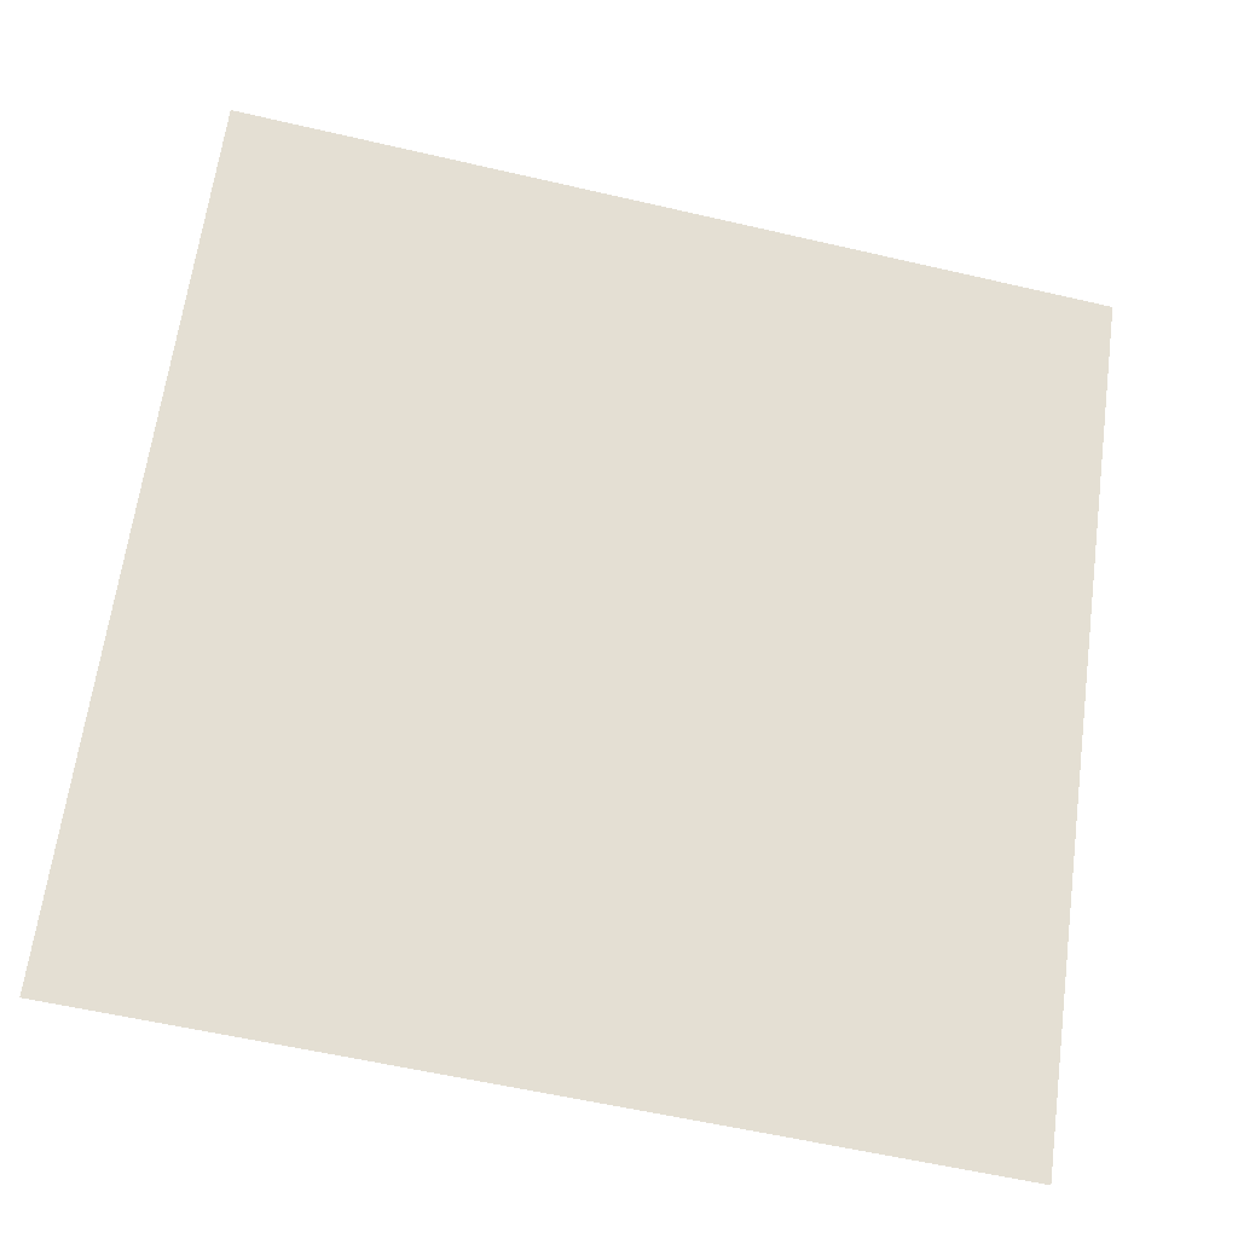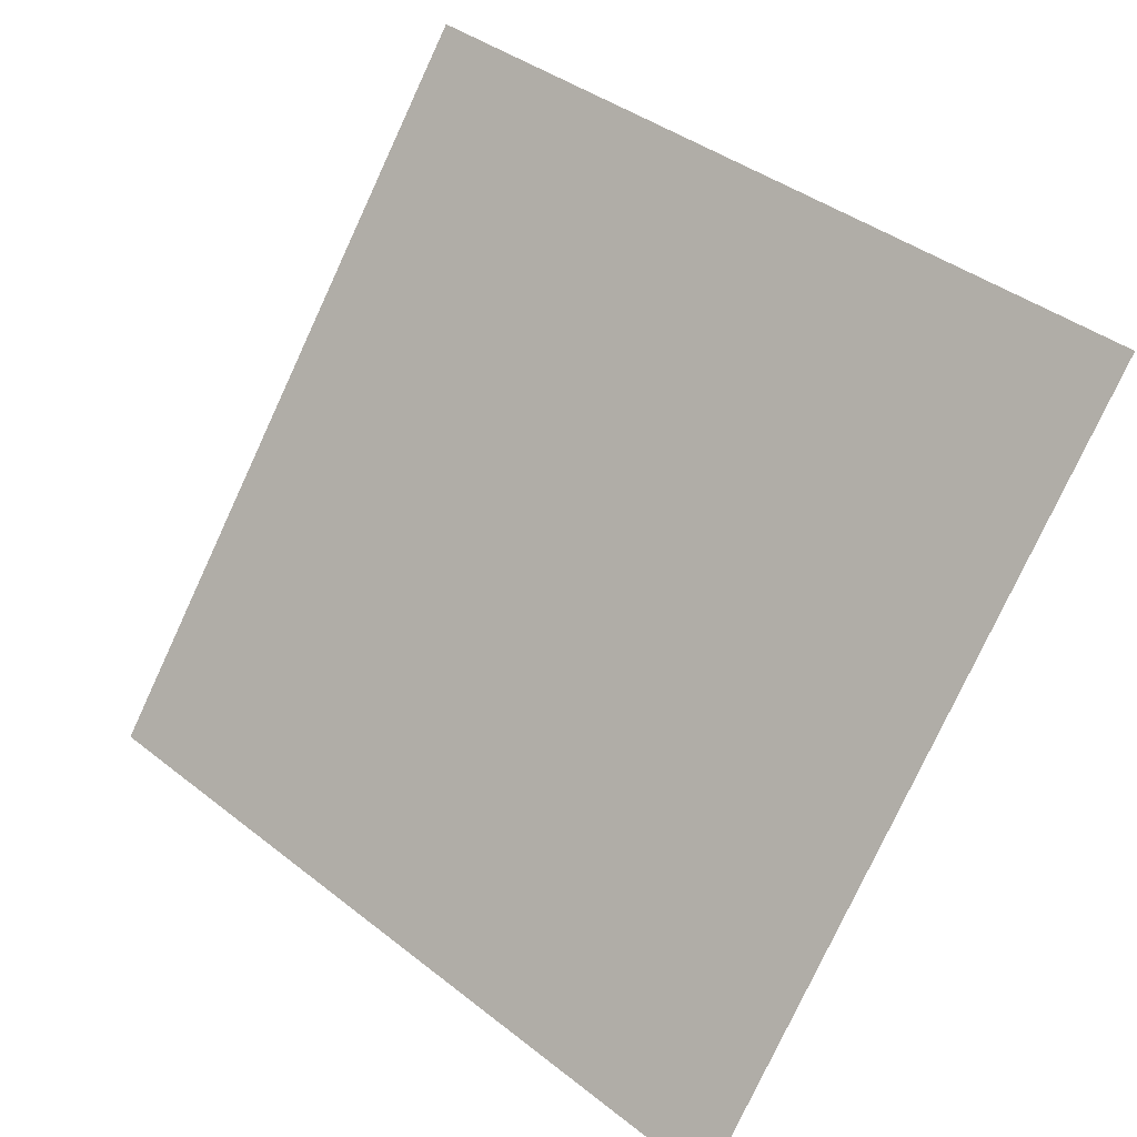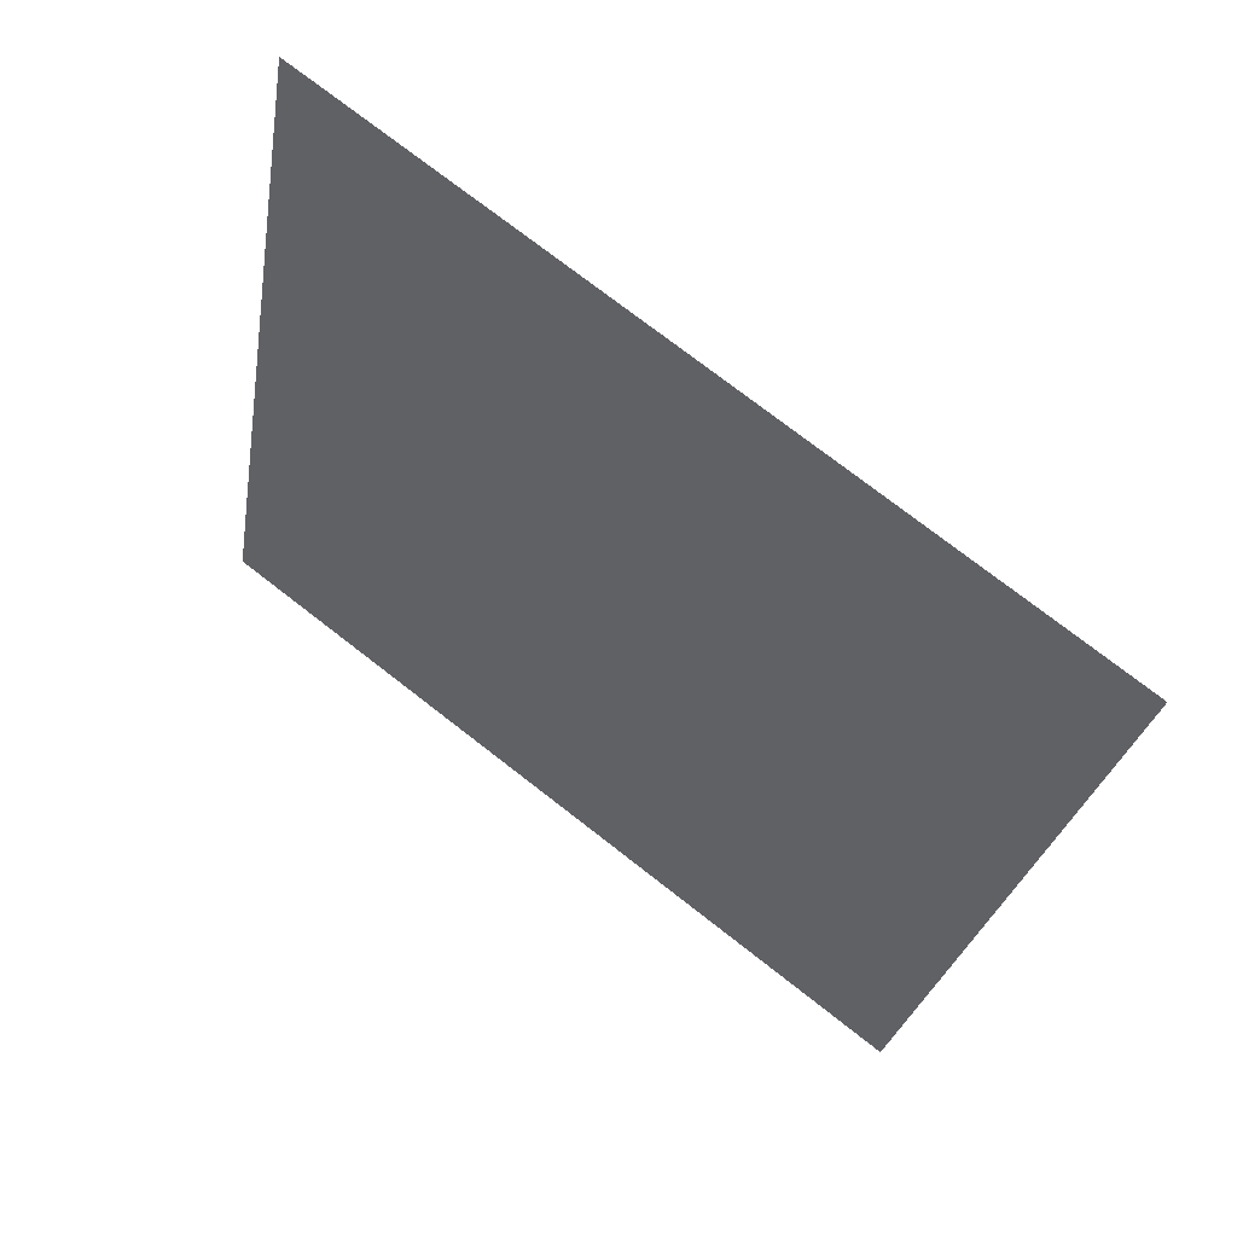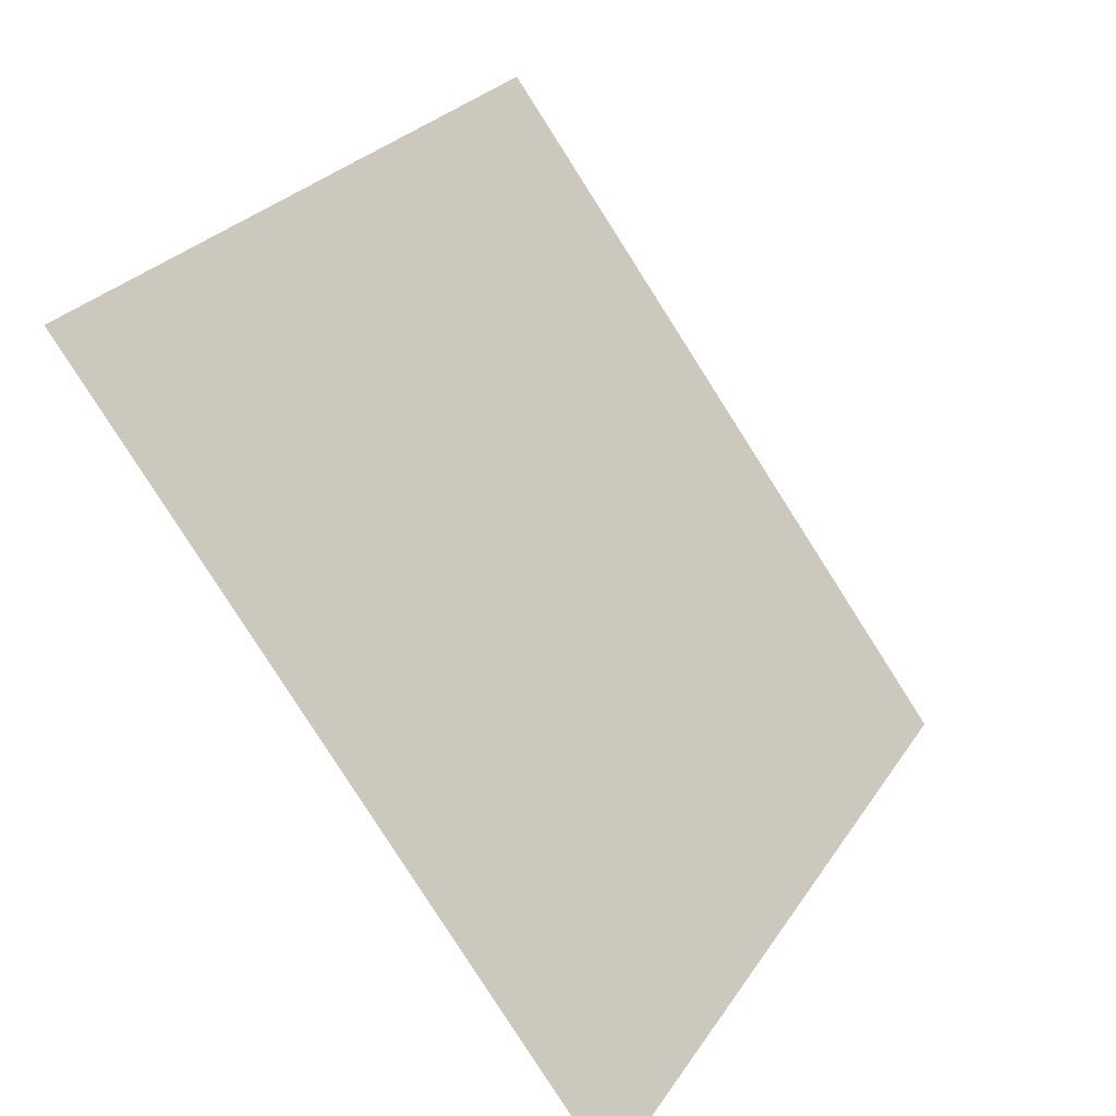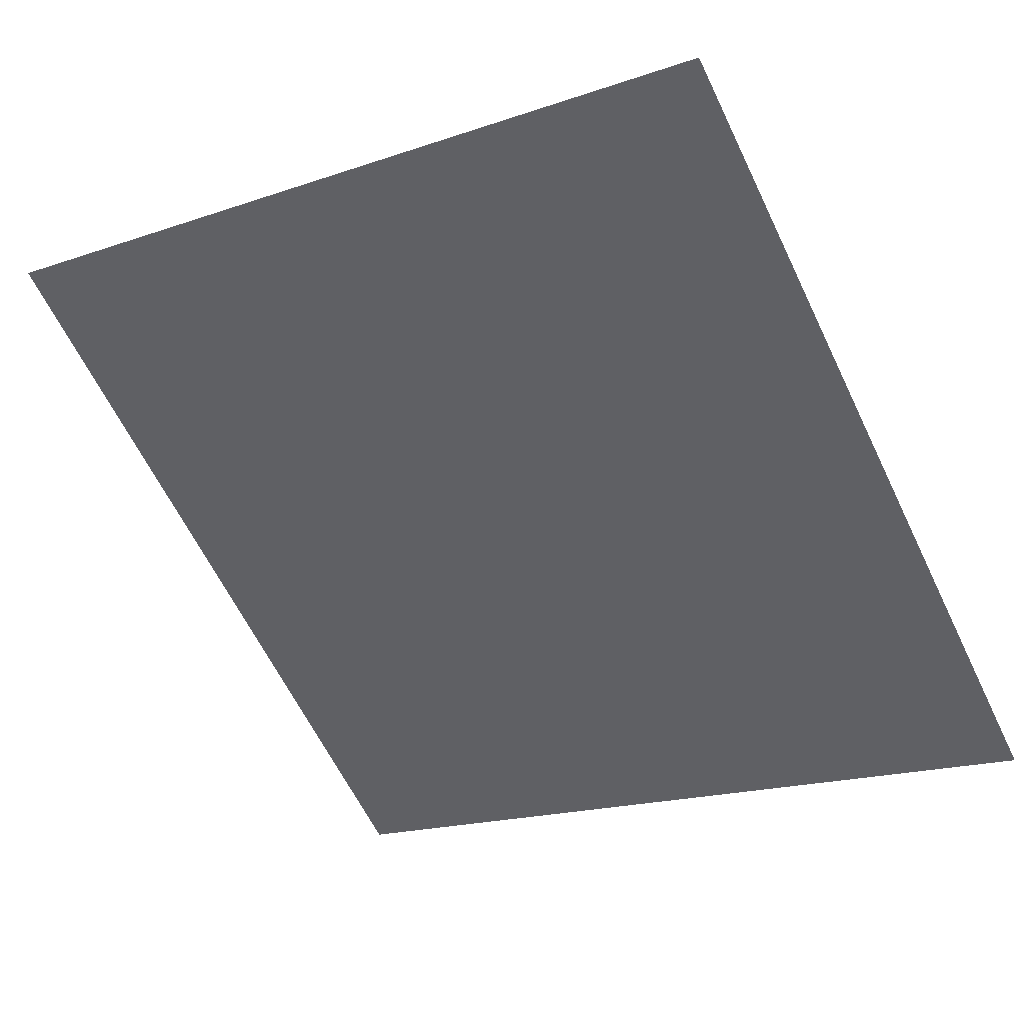
<metadata>
{"format":"obj","ext":"obj","renderer":"f3d","projection":"perspective","resolution":1024,"background":"white","views":[{"elev":-61.0,"azim":165.2,"up":"+Z"},{"elev":-79.7,"azim":65.6,"up":"+Y"},{"elev":-28.4,"azim":81.3,"up":"+Y"},{"elev":26.5,"azim":-65.7,"up":"+Z"},{"elev":-20.6,"azim":34.1,"up":"+Y"}]}
</metadata>
<code>
v -0.09921 0.9731 0.7551
v -0.1058 0.9733 0.7552
v -0.1057 0.9772 0.7604
v -0.09909 0.9771 0.7604
f 4 3 2 1

</code>
